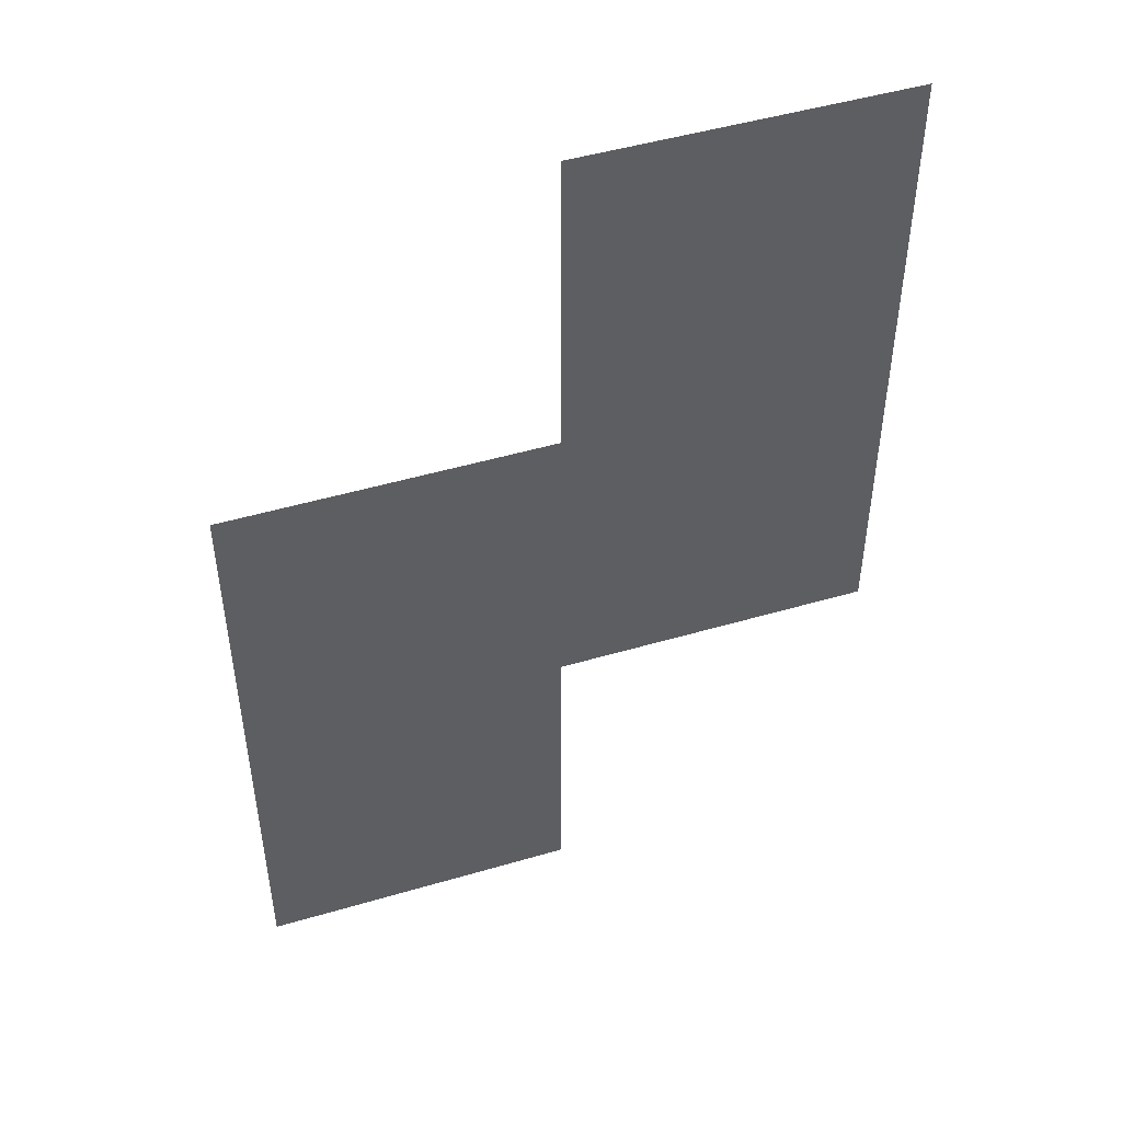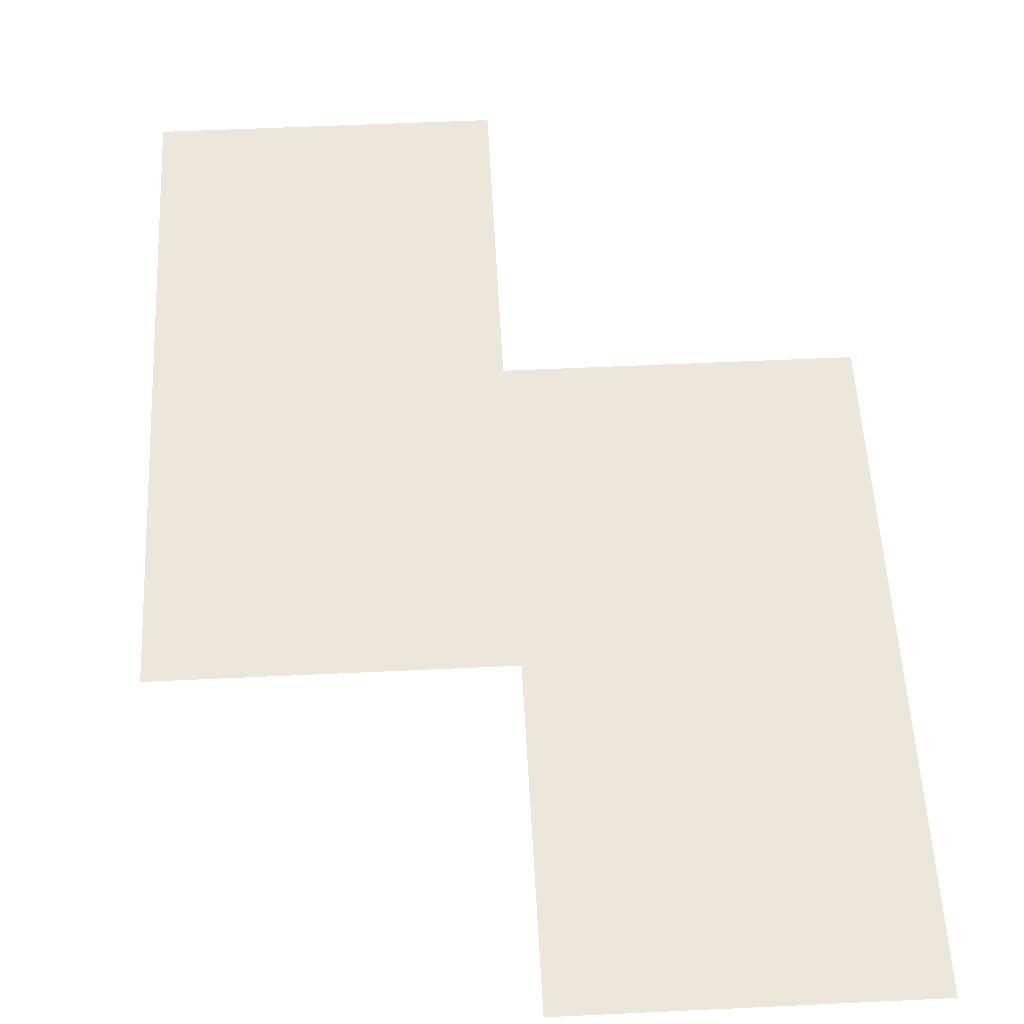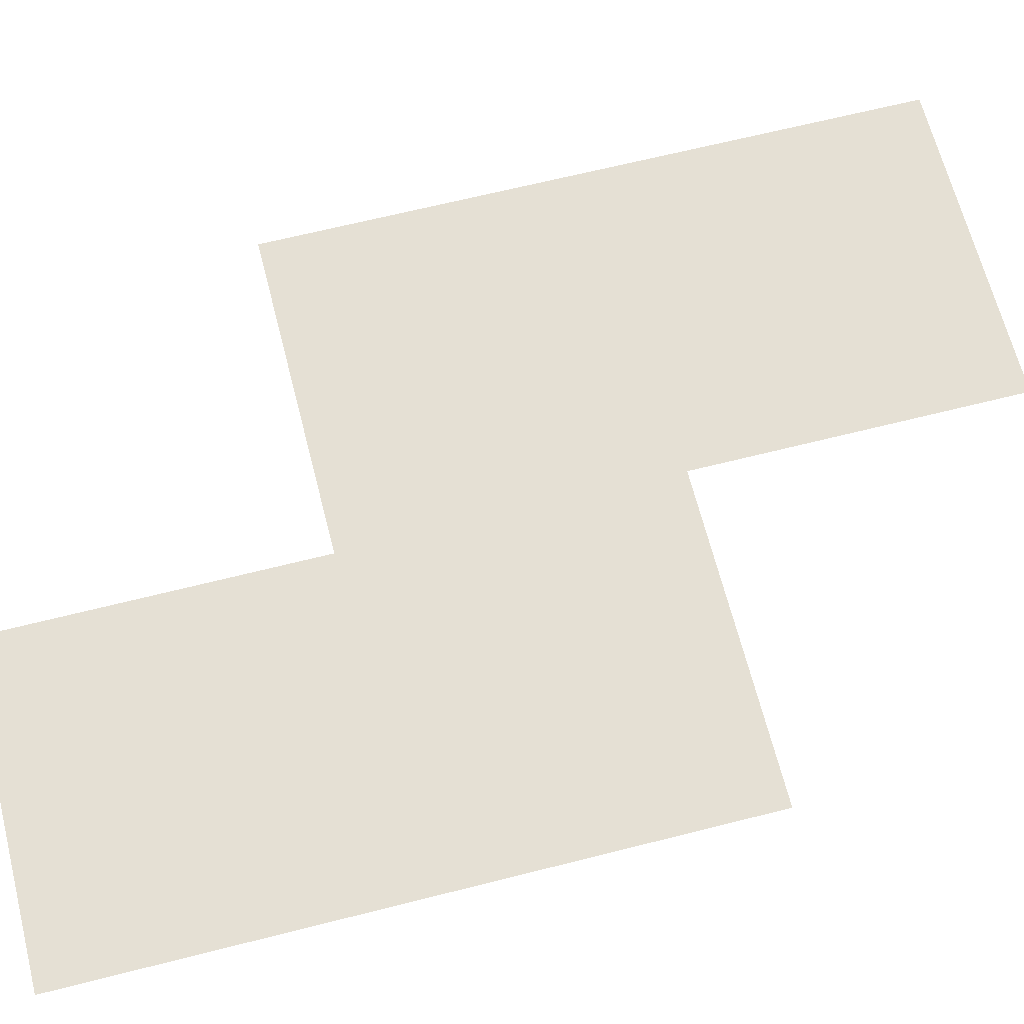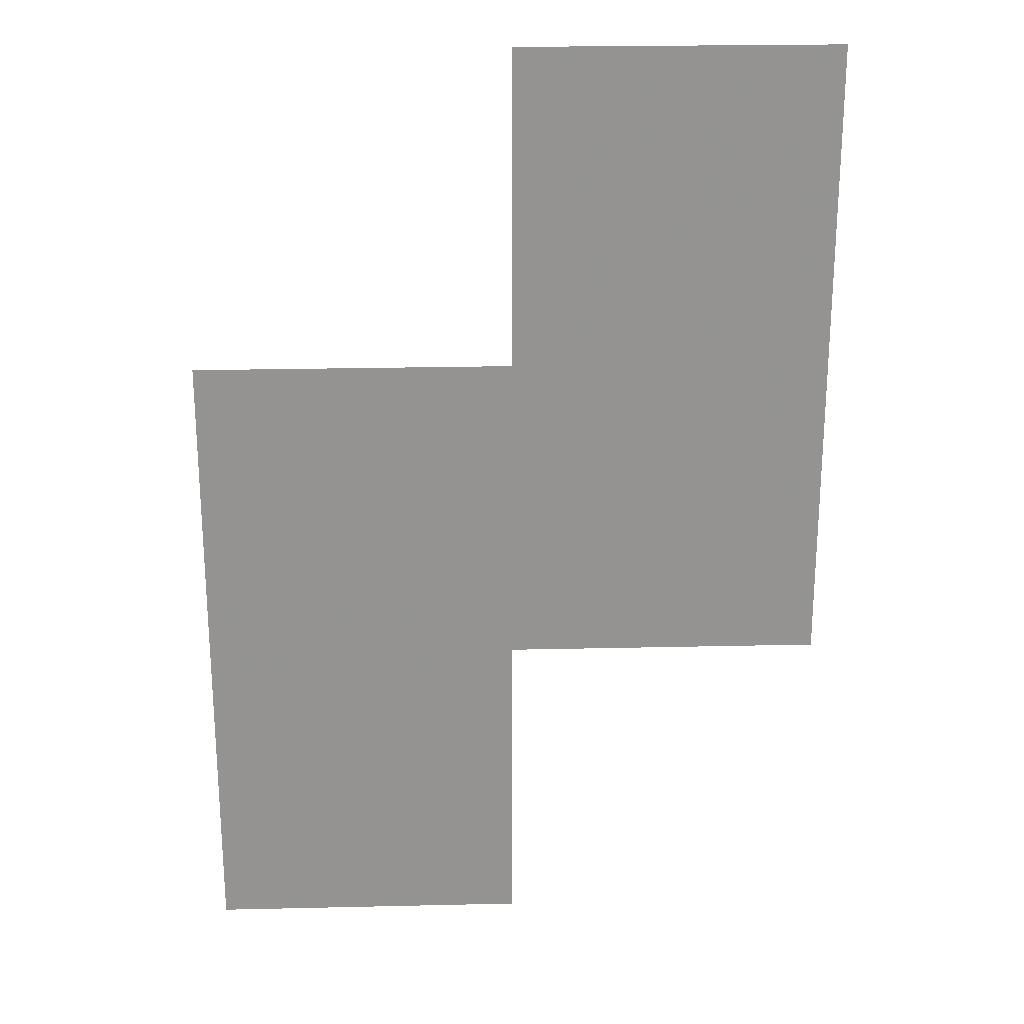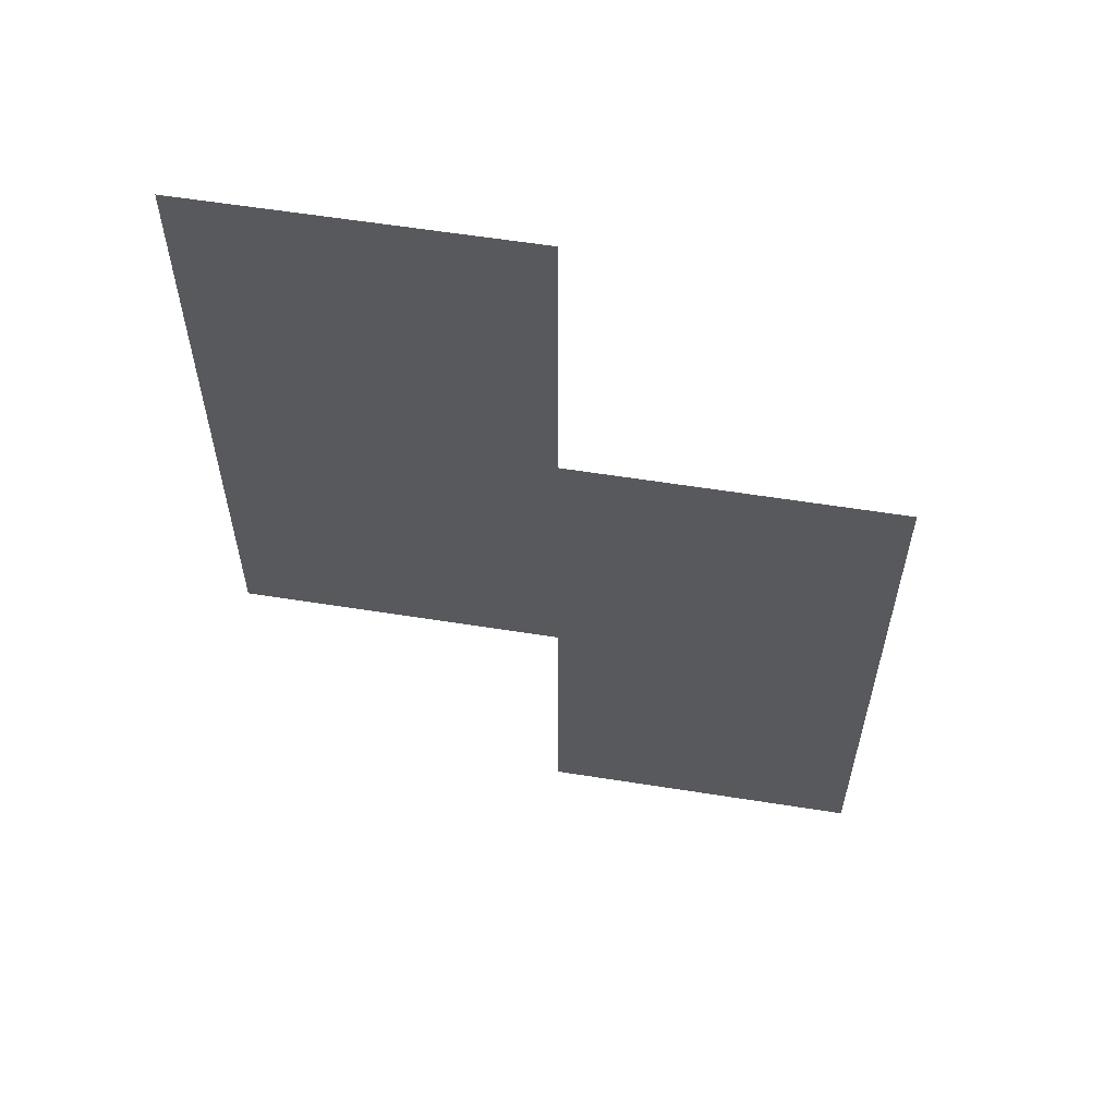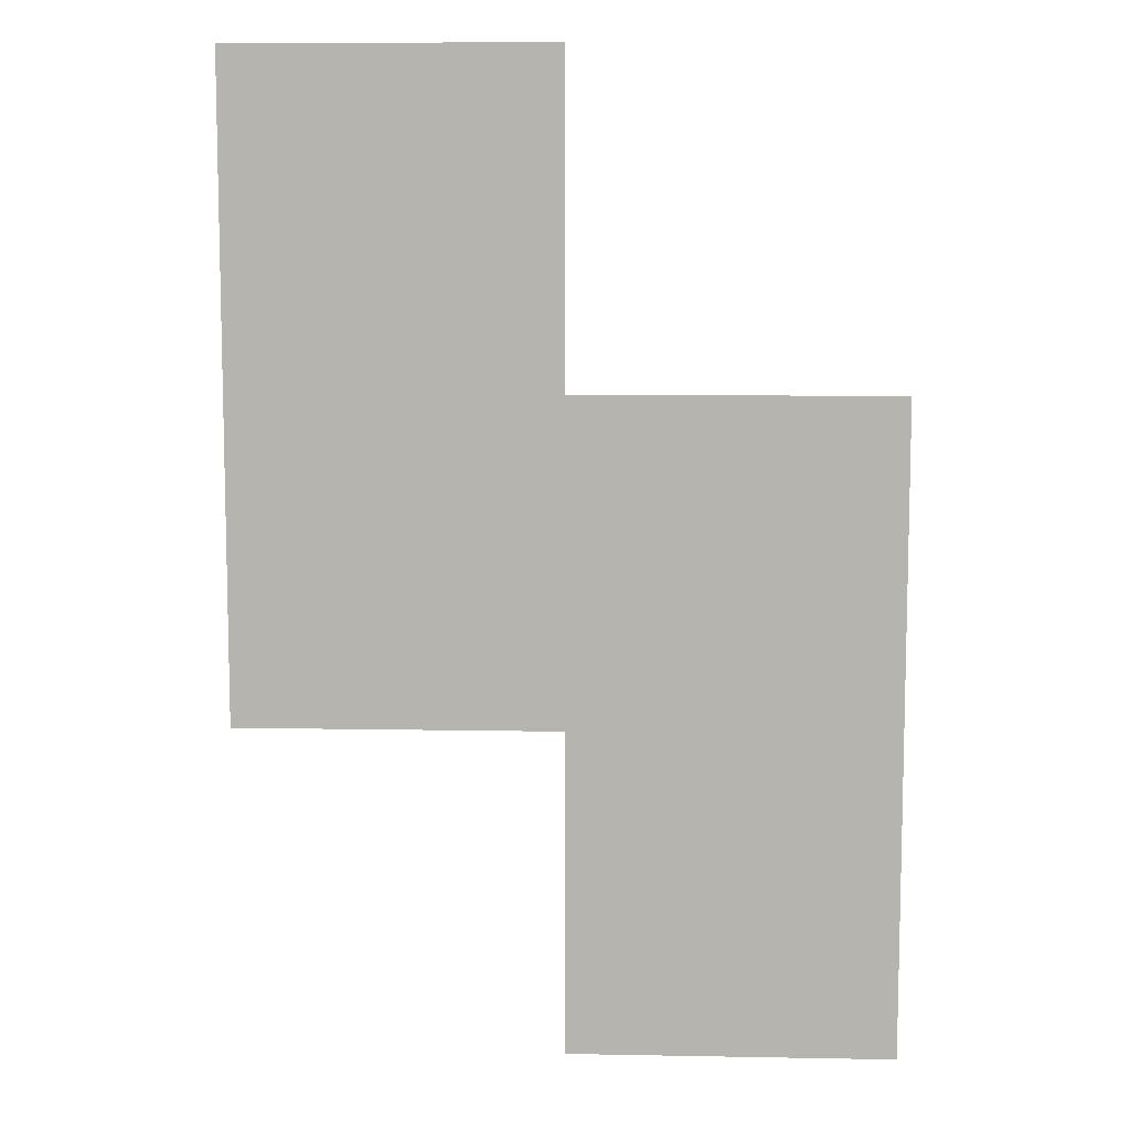
<metadata>
{"format":"obj","ext":"obj","renderer":"f3d","projection":"perspective","resolution":1024,"background":"white","views":[{"elev":48.7,"azim":161.9,"up":"+Y"},{"elev":54.0,"azim":-2.9,"up":"+Z"},{"elev":65.8,"azim":75.7,"up":"+Z"},{"elev":23.5,"azim":177.8,"up":"+Y"},{"elev":59.9,"azim":9.2,"up":"+Y"},{"elev":9.0,"azim":2.8,"up":"+Y"}]}
</metadata>
<code>
v 12.5 13.5 0
v 12.5 14.5 0
v 12.5 15.5 0
v 13.5 12.5 0
v 13.5 13.5 0
v 13.5 14.5 0
v 13.5 15.5 0
v 14.5 12.5 0
v 14.5 13.5 0
v 14.5 14.5 0
f 1 6 2
f 1 5 6
f 2 7 3
f 2 6 7
f 4 9 5
f 4 8 9
f 5 10 6
f 5 9 10

</code>
